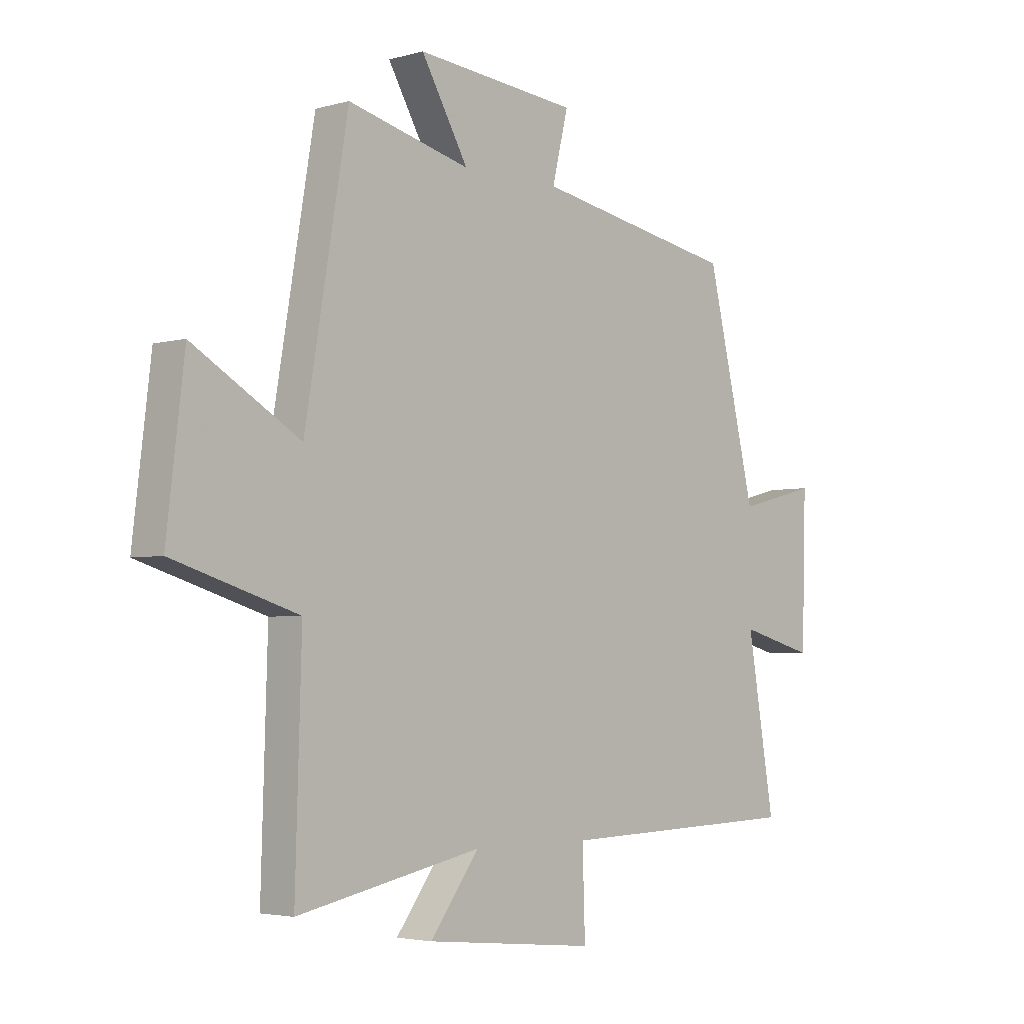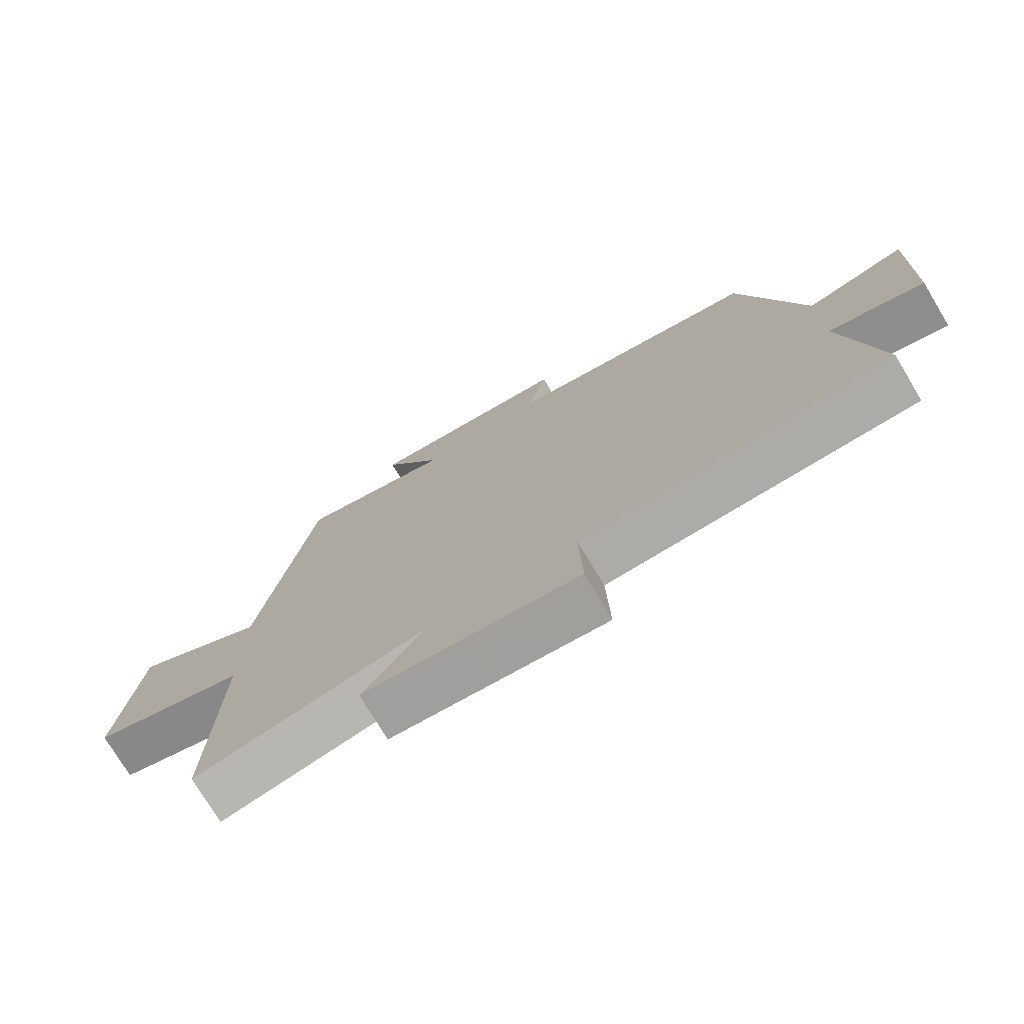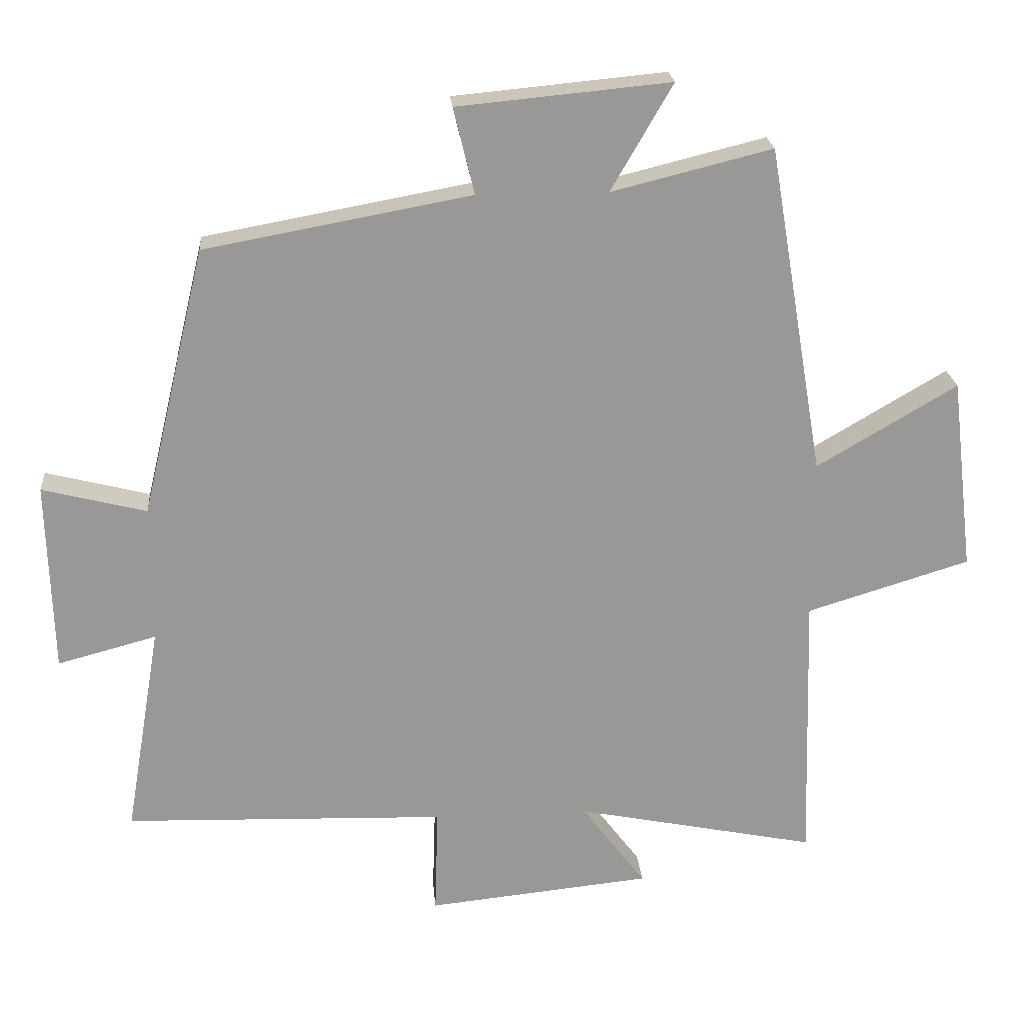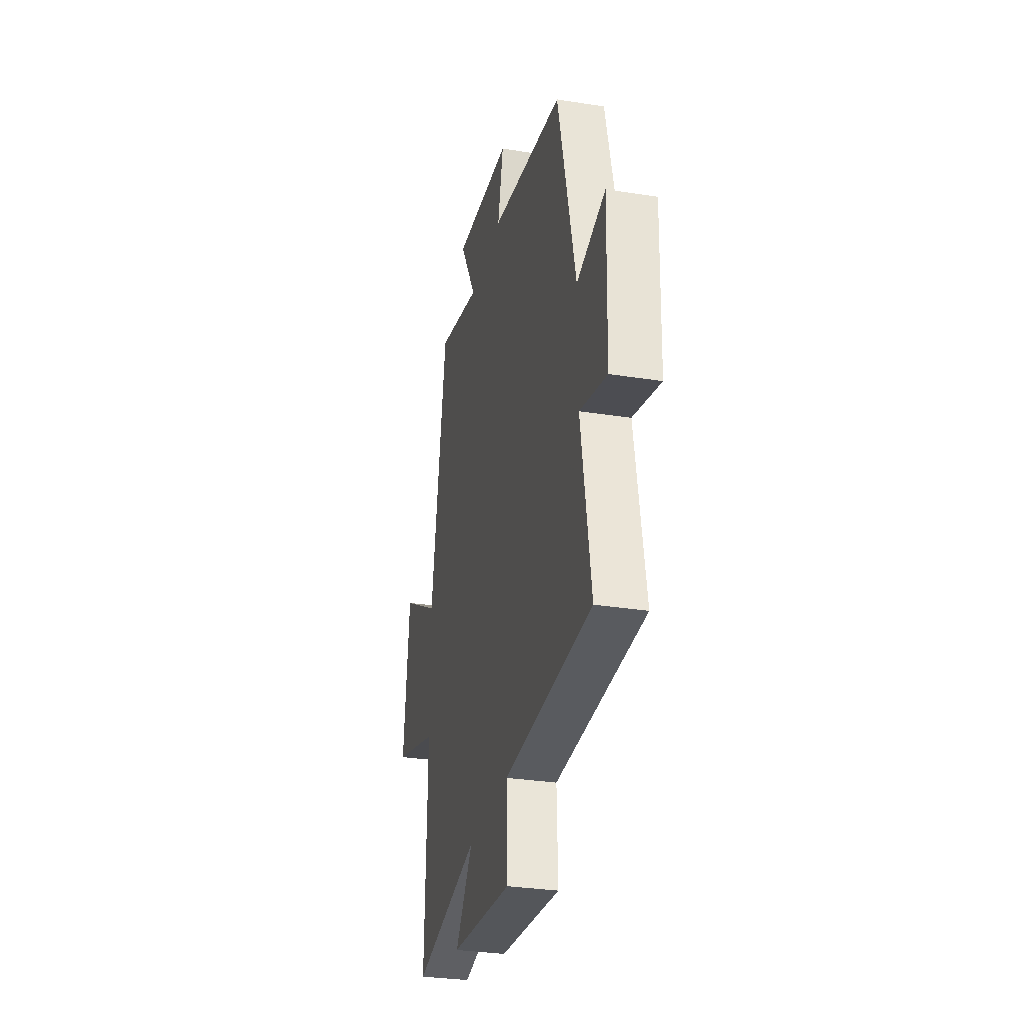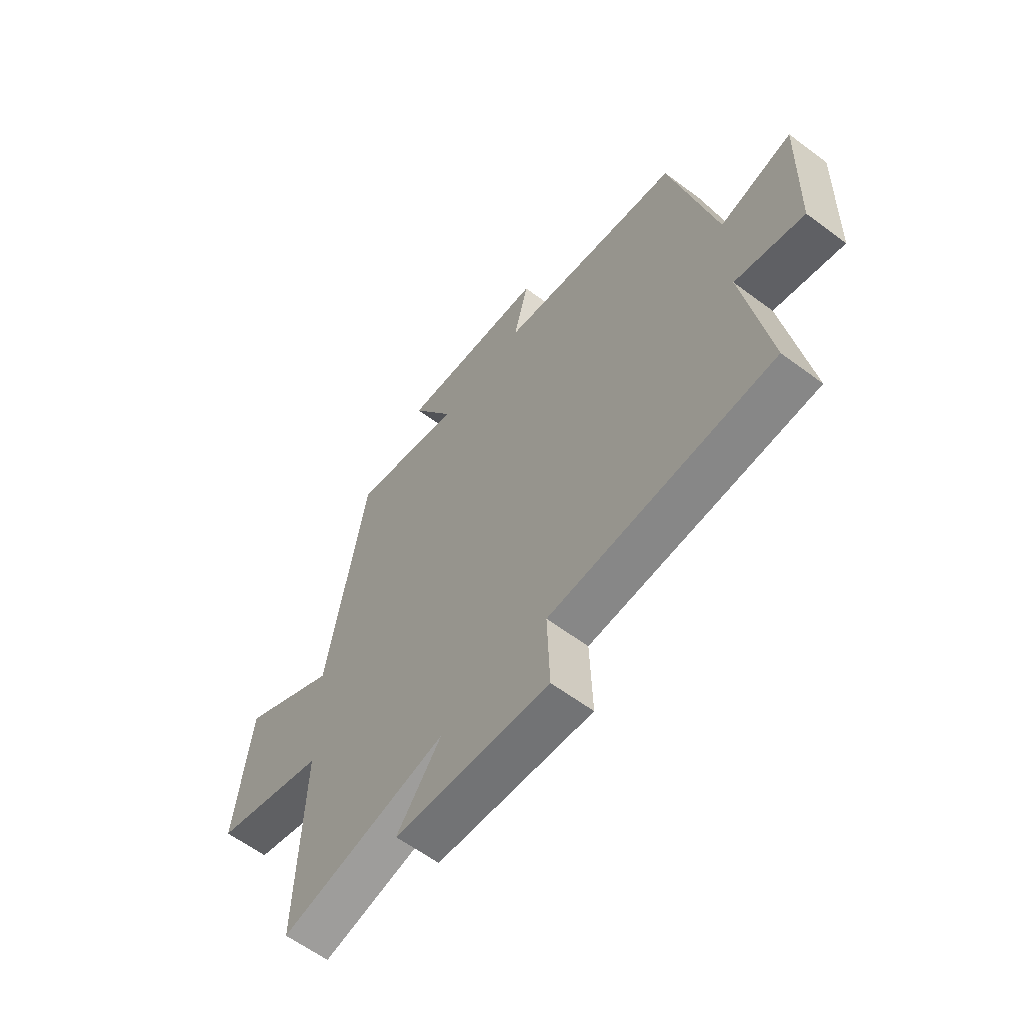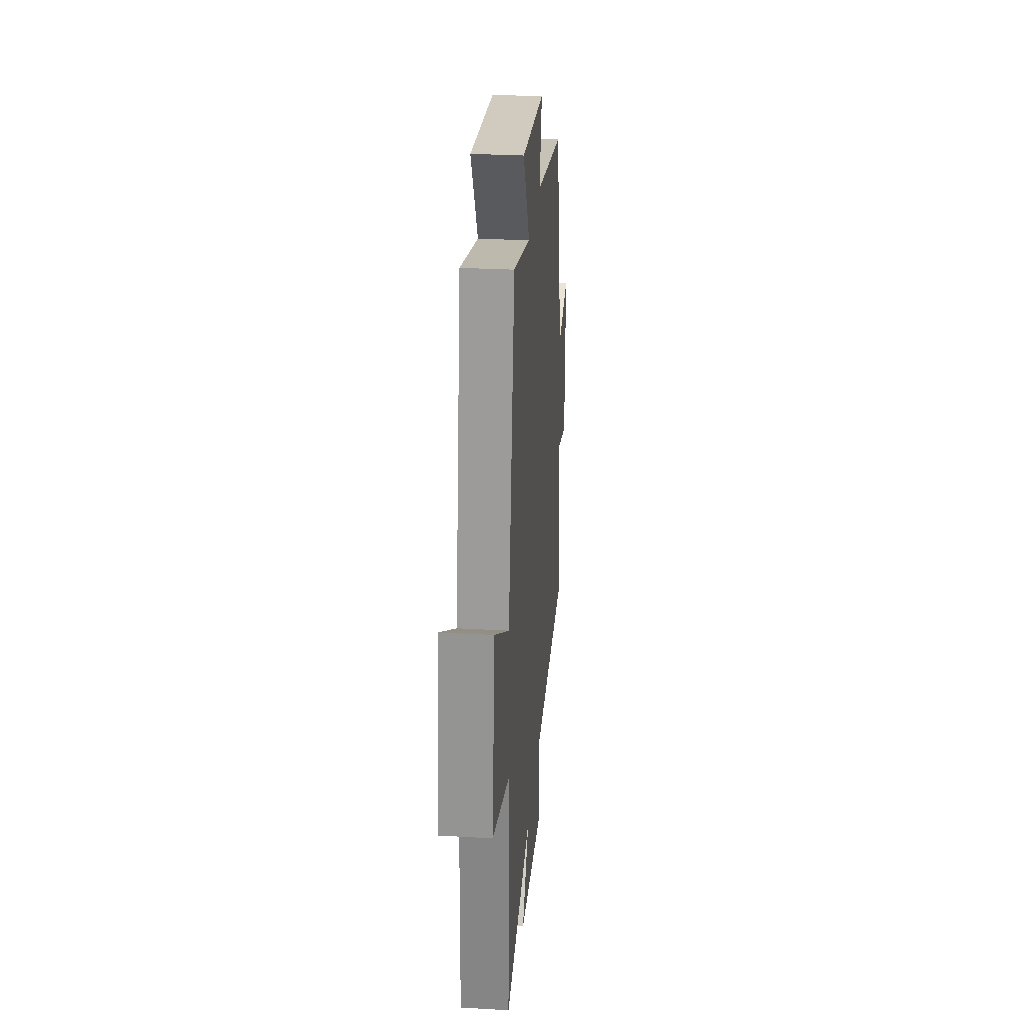
<metadata>
{"format":"obj","ext":"obj","renderer":"f3d","projection":"perspective","resolution":1024,"background":"white","views":[{"elev":-3.6,"azim":133.0,"up":"+Z"},{"elev":-75.2,"azim":-149.0,"up":"+Z"},{"elev":21.8,"azim":-4.6,"up":"+Z"},{"elev":-31.0,"azim":-102.8,"up":"+Z"},{"elev":-60.9,"azim":-127.3,"up":"+Z"},{"elev":29.1,"azim":94.9,"up":"+Z"}]}
</metadata>
<code>
v -0.553 0.07 -0.486
v -0.5 0.07 -0.173
v -0.646 0.07 -0.212
v -0.654 0.07 0.07
v -0.5 0.07 0.031
v -0.405 0.07 0.428
v -0.012 0.07 0.5
v -0.043 0.07 0.627
v 0.271 0.07 0.657
v 0.18 0.07 0.5
v 0.417 0.07 0.559
v 0.5 0.07 0.072
v 0.707 0.07 0.194
v 0.741 0.07 -0.092
v 0.5 0.07 -0.166
v 0.512 0.07 -0.572
v 0.155 0.07 -0.5
v 0.25 0.07 -0.626
v -0.082 0.07 -0.66
v -0.077 0.07 -0.5
v -0.553 0 -0.486
v -0.5 0 -0.173
v -0.646 0 -0.212
v -0.654 0 0.07
v -0.5 0 0.031
v -0.405 0 0.428
v -0.012 0 0.5
v -0.043 0 0.627
v 0.271 0 0.657
v 0.18 0 0.5
v 0.417 0 0.559
v 0.5 0 0.072
v 0.707 0 0.194
v 0.741 0 -0.092
v 0.5 0 -0.166
v 0.512 0 -0.572
v 0.155 0 -0.5
v 0.25 0 -0.626
v -0.082 0 -0.66
v -0.077 0 -0.5
f 17 18 19 20
f 17 20 1 2
f 15 16 17 2
f 12 13 14 15
f 12 15 2
f 11 12 2
f 10 11 2
f 7 8 9 10
f 7 10 2
f 6 7 2
f 5 6 2
f 2 3 4 5
f 40 39 38 37
f 22 21 40 37
f 22 37 36 35
f 35 34 33 32
f 22 35 32
f 22 32 31
f 22 31 30
f 30 29 28 27
f 22 30 27
f 22 27 26
f 22 26 25
f 25 24 23 22
f 1 21 22 2
f 2 22 23 3
f 3 23 24 4
f 4 24 25 5
f 5 25 26 6
f 6 26 27 7
f 7 27 28 8
f 8 28 29 9
f 9 29 30 10
f 10 30 31 11
f 11 31 32 12
f 12 32 33 13
f 13 33 34 14
f 14 34 35 15
f 15 35 36 16
f 16 36 37 17
f 17 37 38 18
f 18 38 39 19
f 19 39 40 20
f 20 40 21 1

</code>
